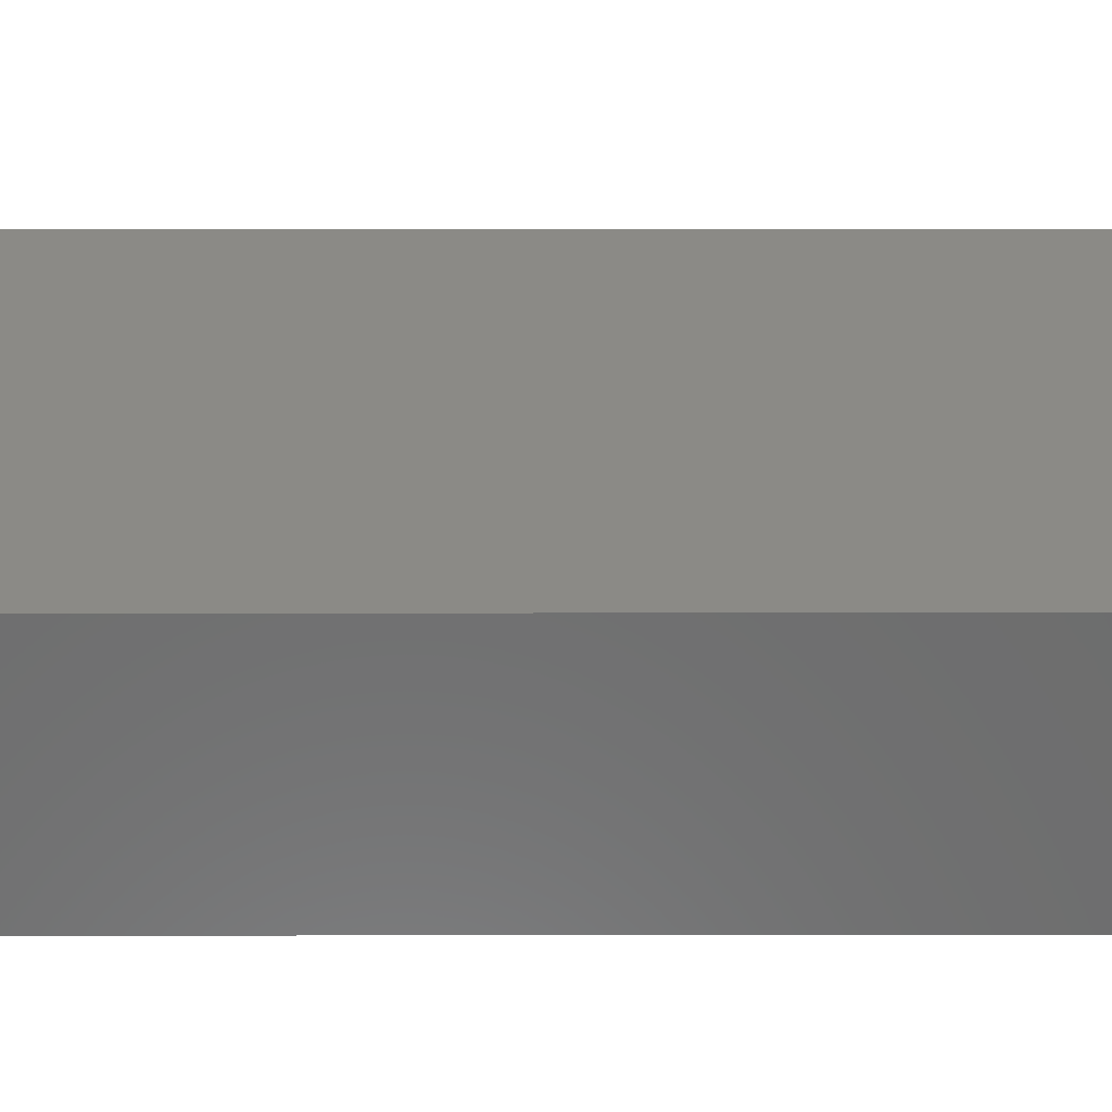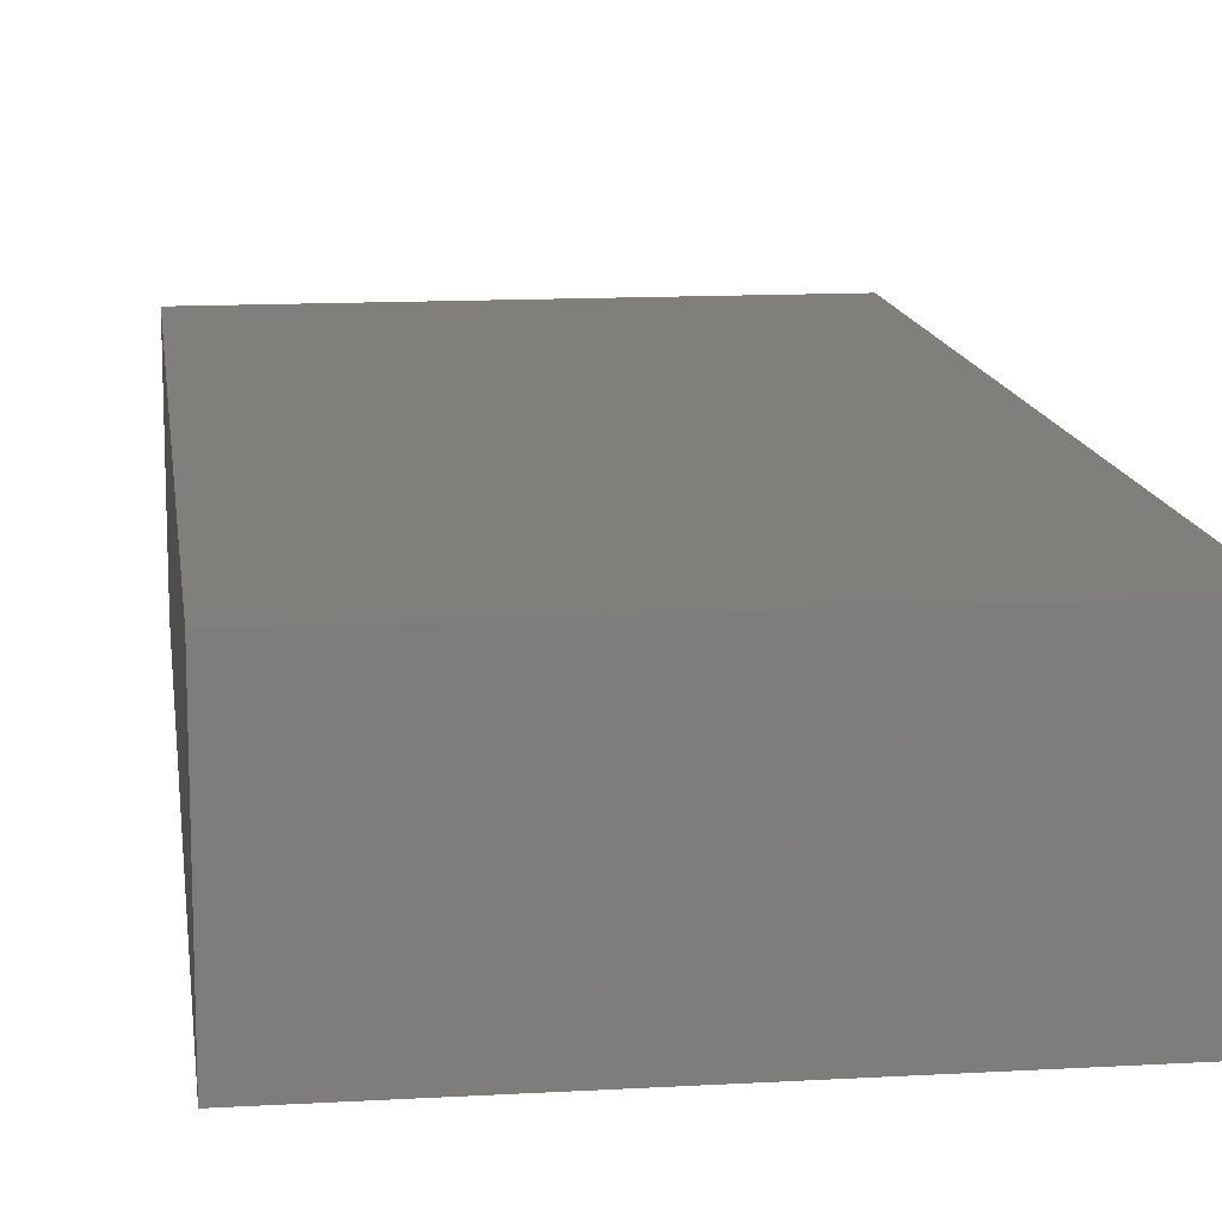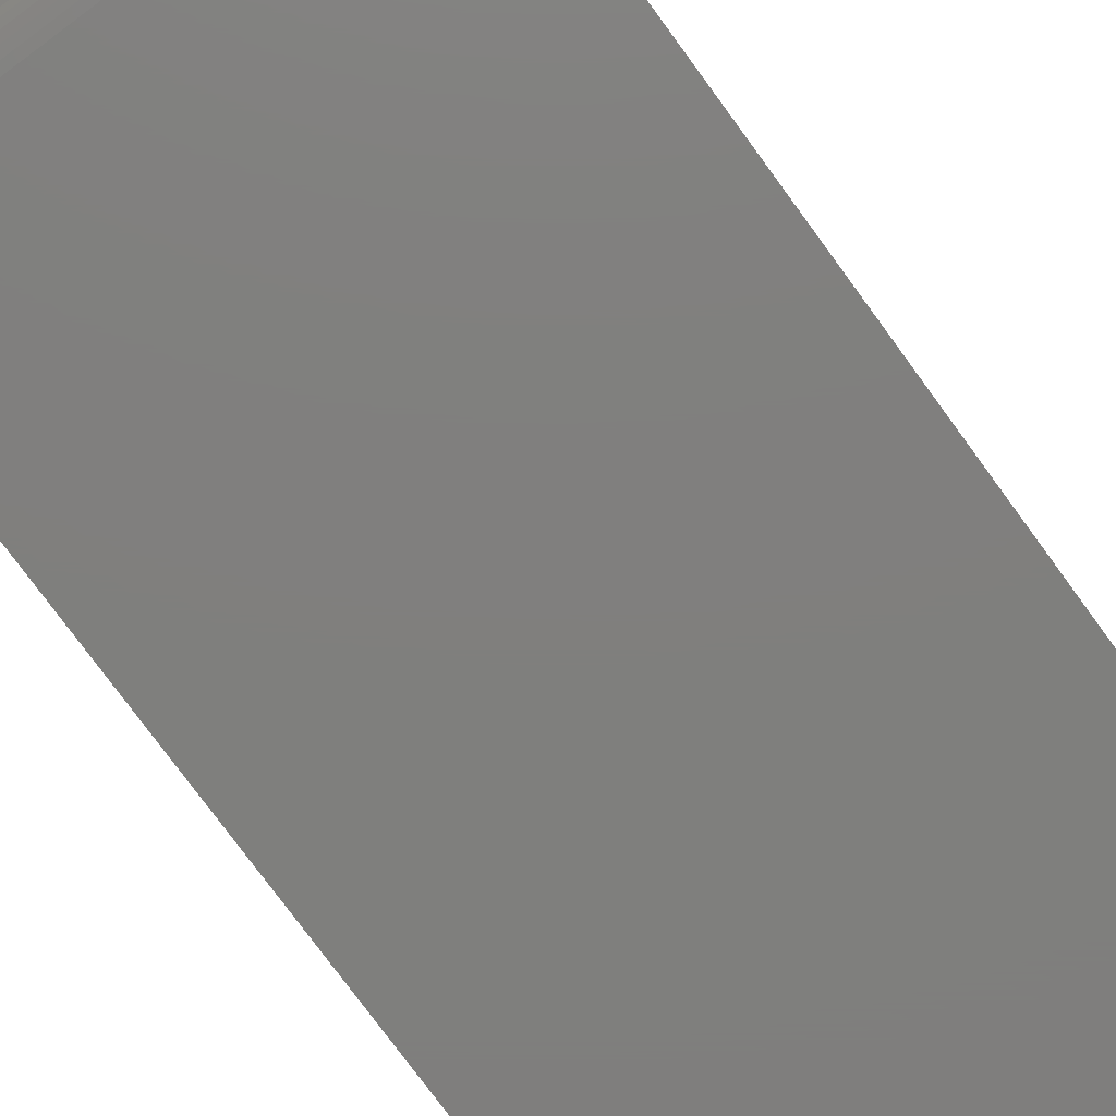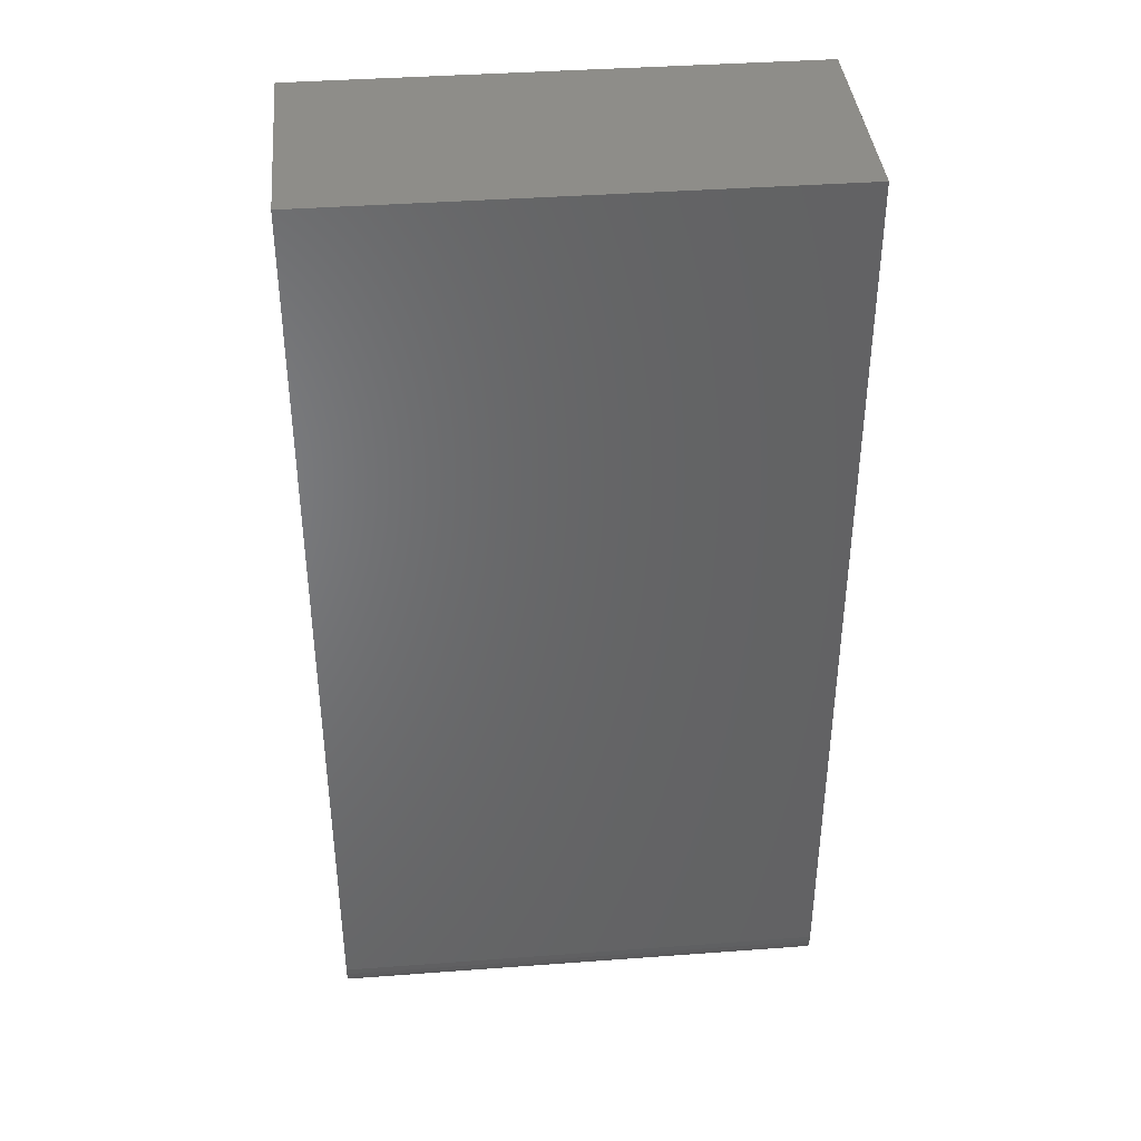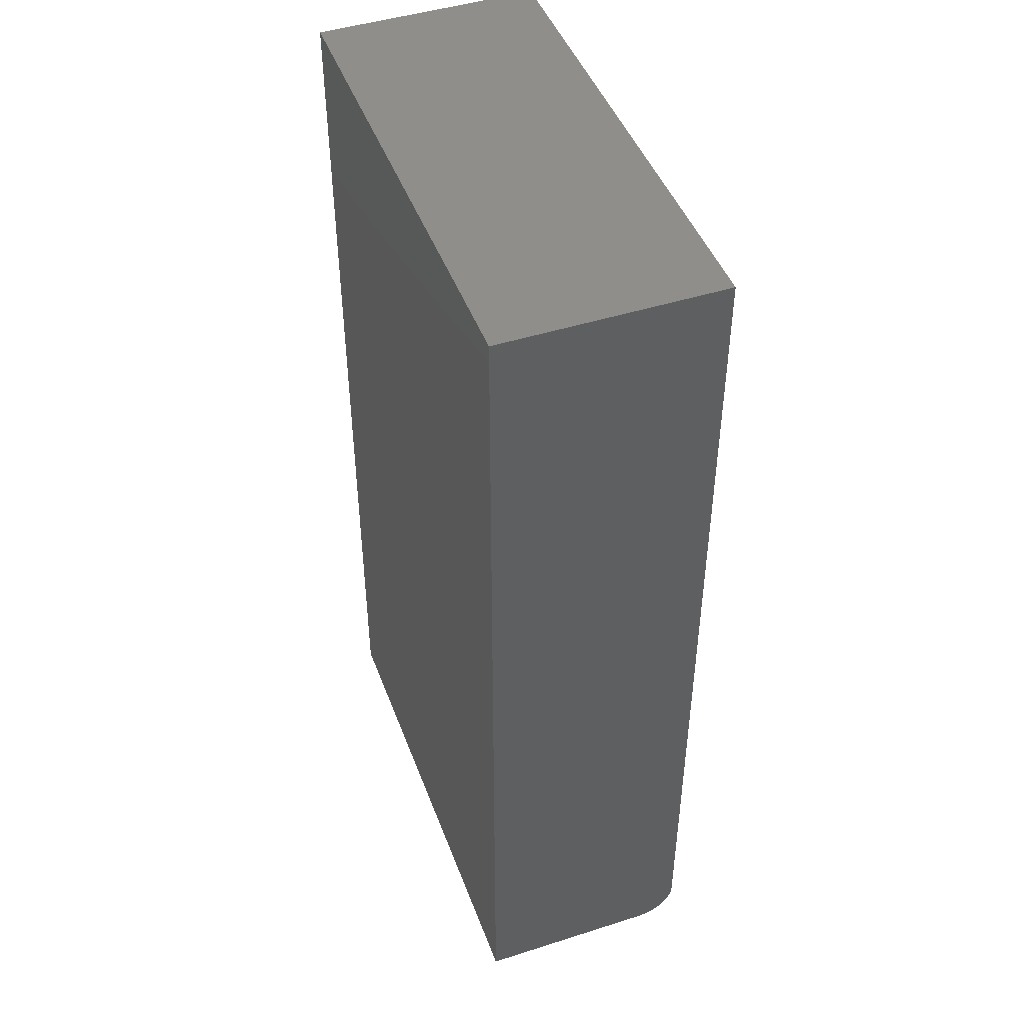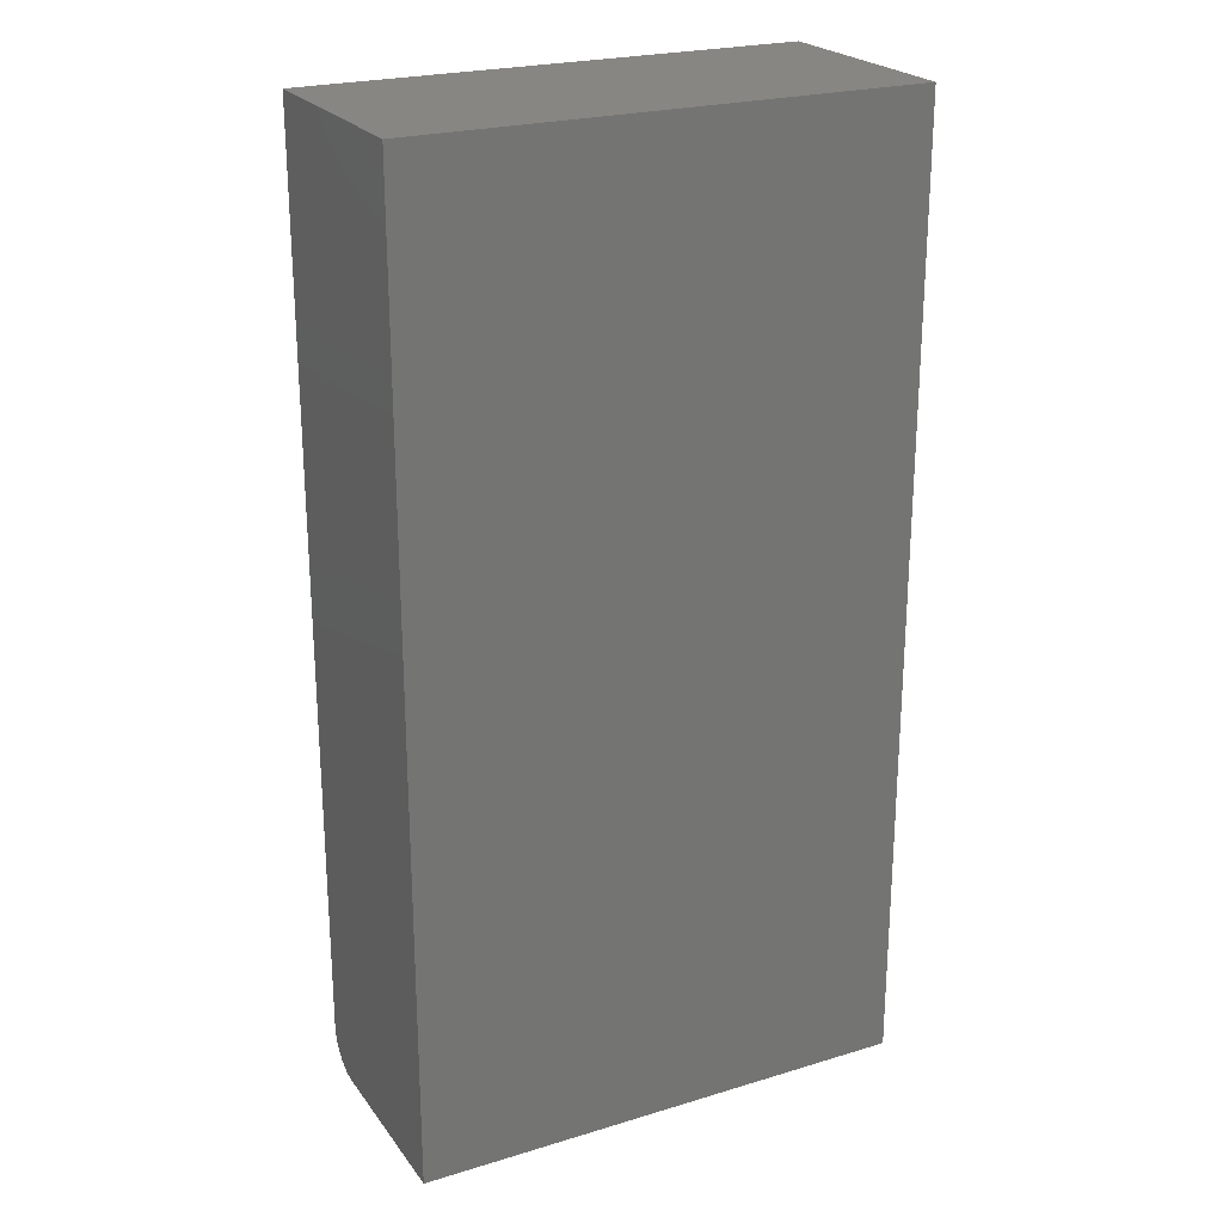
<metadata>
{"format":"stl","ext":"stl","renderer":"f3d","projection":"perspective","resolution":1024,"background":"white","views":[{"elev":30.6,"azim":-90.1,"up":"+Z"},{"elev":13.2,"azim":172.6,"up":"+Z"},{"elev":-79.2,"azim":36.4,"up":"+Z"},{"elev":39.2,"azim":174.7,"up":"+Y"},{"elev":46.1,"azim":70.0,"up":"+Y"},{"elev":23.5,"azim":-27.0,"up":"+Y"}]}
</metadata>
<code>
# stl→obj: 24 verts, 44 faces
v 0.1953 -0.7361 0.005267
v 0.1953 -0.7476 0.01929
v 0.1953 -0.7447 0.01389
v 0.1953 -0.7408 0.009153
v 0.1953 1.064e-17 0.1737
v 0.1953 -0.75 0.1737
v 0.1953 -0.75 0.03125
v 0.1953 -0.7494 0.02515
v 0.1953 0 -4.592e-17
v 0.1953 -0.7307 0.002379
v 0.1953 -0.7248 0.0006005
v 0.1953 -0.7188 -1.914e-18
v -0.1953 -0.7447 0.01389
v -0.1953 -0.7476 0.01929
v -0.1953 -0.7361 0.005267
v -0.1953 -0.7408 0.009153
v -0.1953 1.064e-17 0.1737
v -0.1953 0 -4.592e-17
v -0.1953 -0.7494 0.02515
v -0.1953 -0.75 0.03125
v -0.1953 -0.75 0.1737
v -0.1953 -0.7188 -1.914e-18
v -0.1953 -0.7248 0.0006005
v -0.1953 -0.7307 0.002379
f 1 2 3
f 1 3 4
f 5 6 7
f 5 7 8
f 5 8 9
f 8 2 1
f 8 1 10
f 8 10 11
f 8 11 12
f 8 12 9
f 13 14 15
f 16 13 15
f 17 18 19
f 17 19 20
f 17 20 21
f 19 18 22
f 19 22 23
f 19 23 24
f 19 24 15
f 19 15 14
f 21 20 6
f 6 20 7
f 12 22 9
f 9 22 18
f 22 12 23
f 23 12 11
f 23 11 24
f 24 11 10
f 24 10 15
f 15 10 1
f 15 1 16
f 16 1 4
f 16 4 13
f 13 4 3
f 13 3 14
f 14 3 2
f 14 2 19
f 19 2 8
f 19 8 20
f 20 8 7
f 5 17 6
f 6 17 21
f 18 17 9
f 9 17 5

</code>
